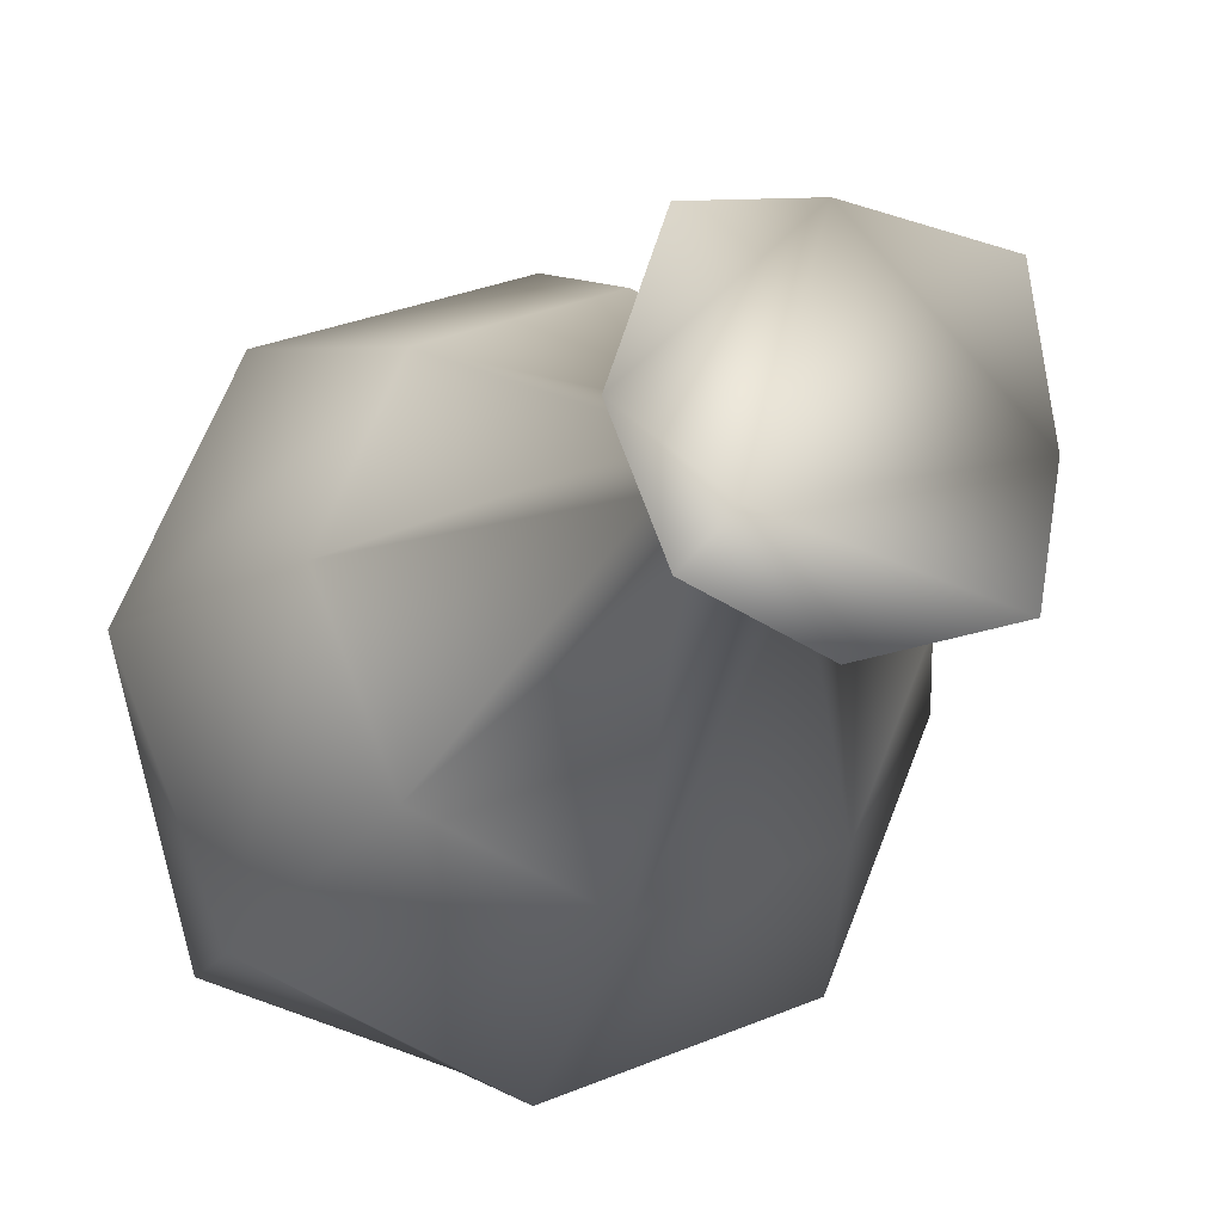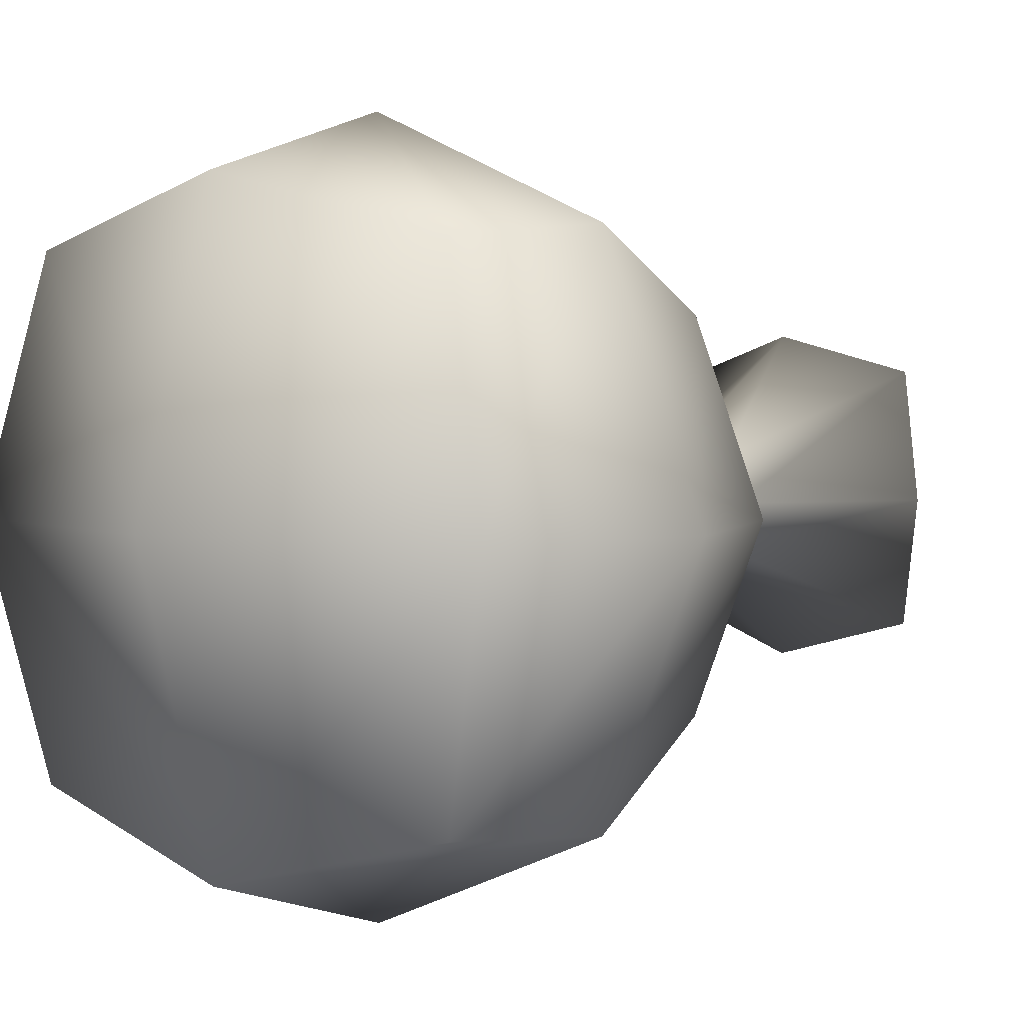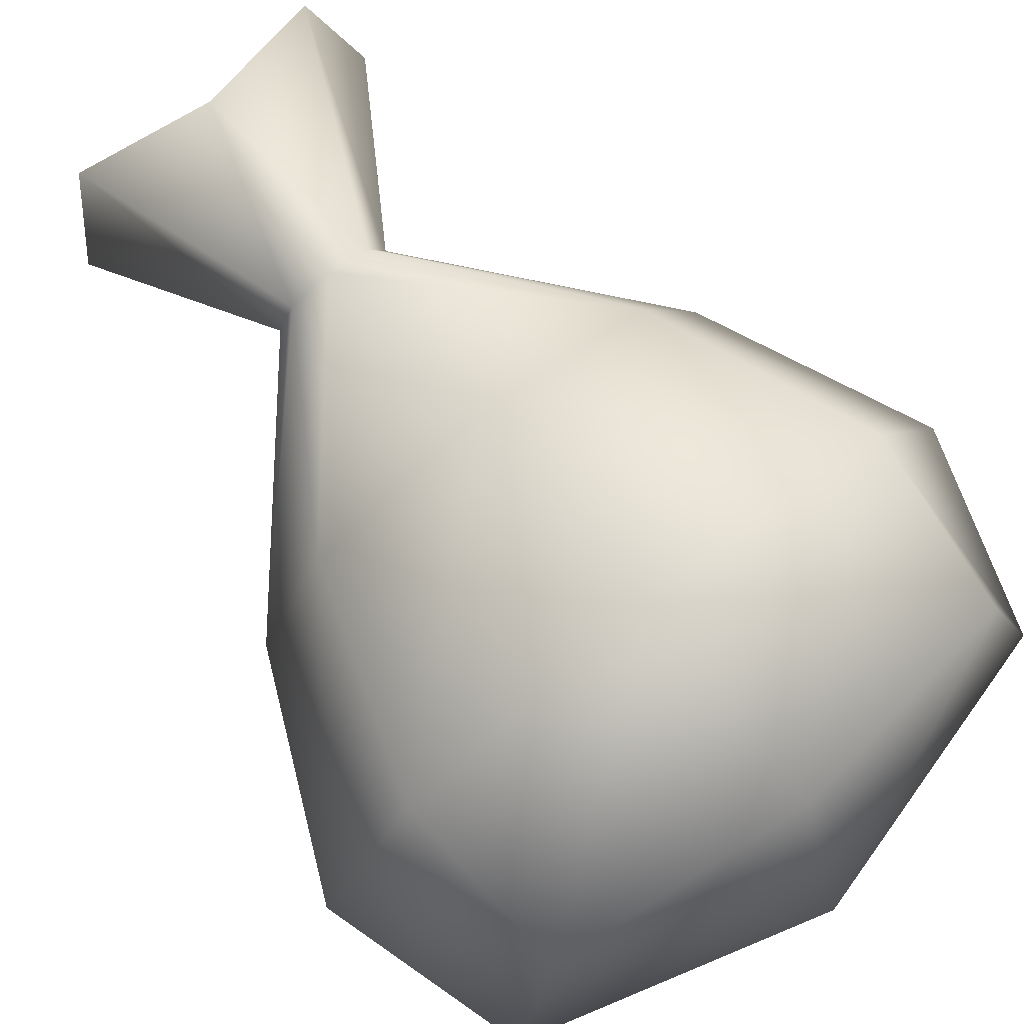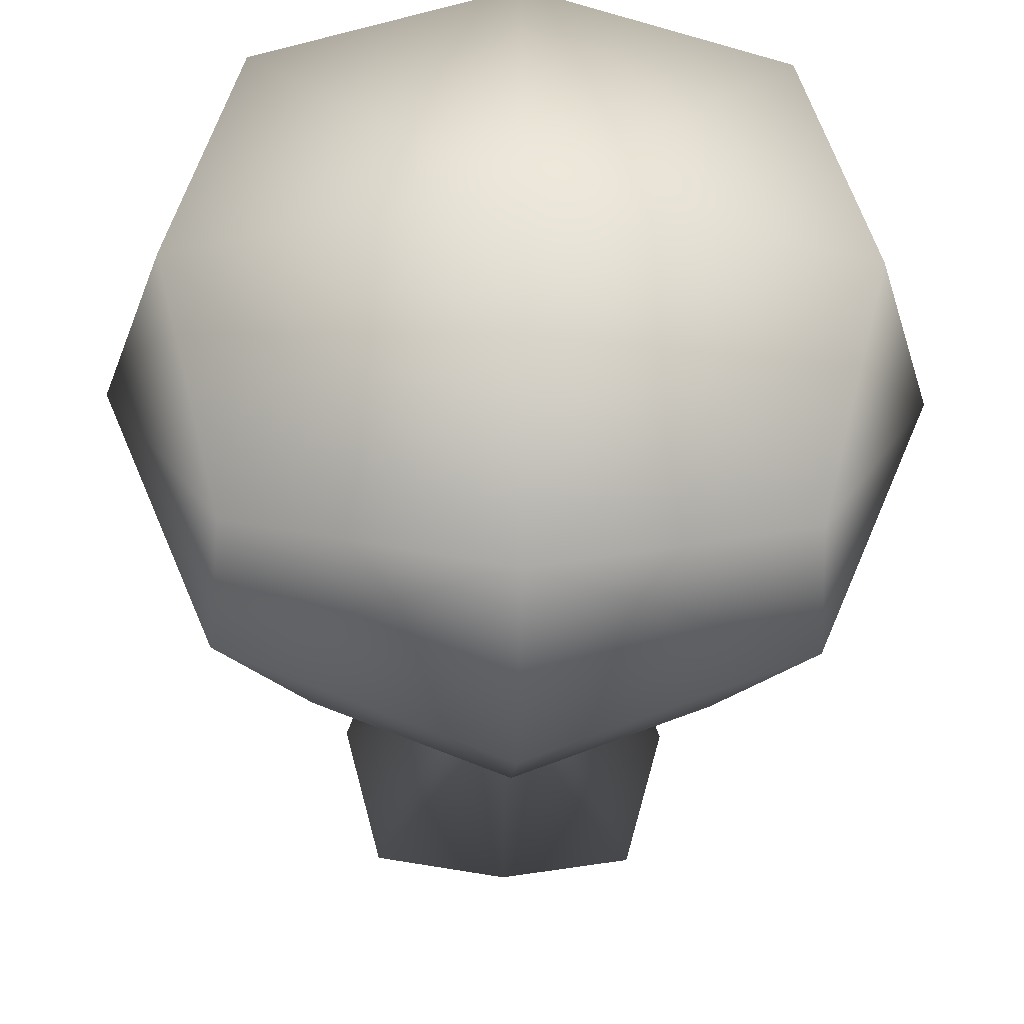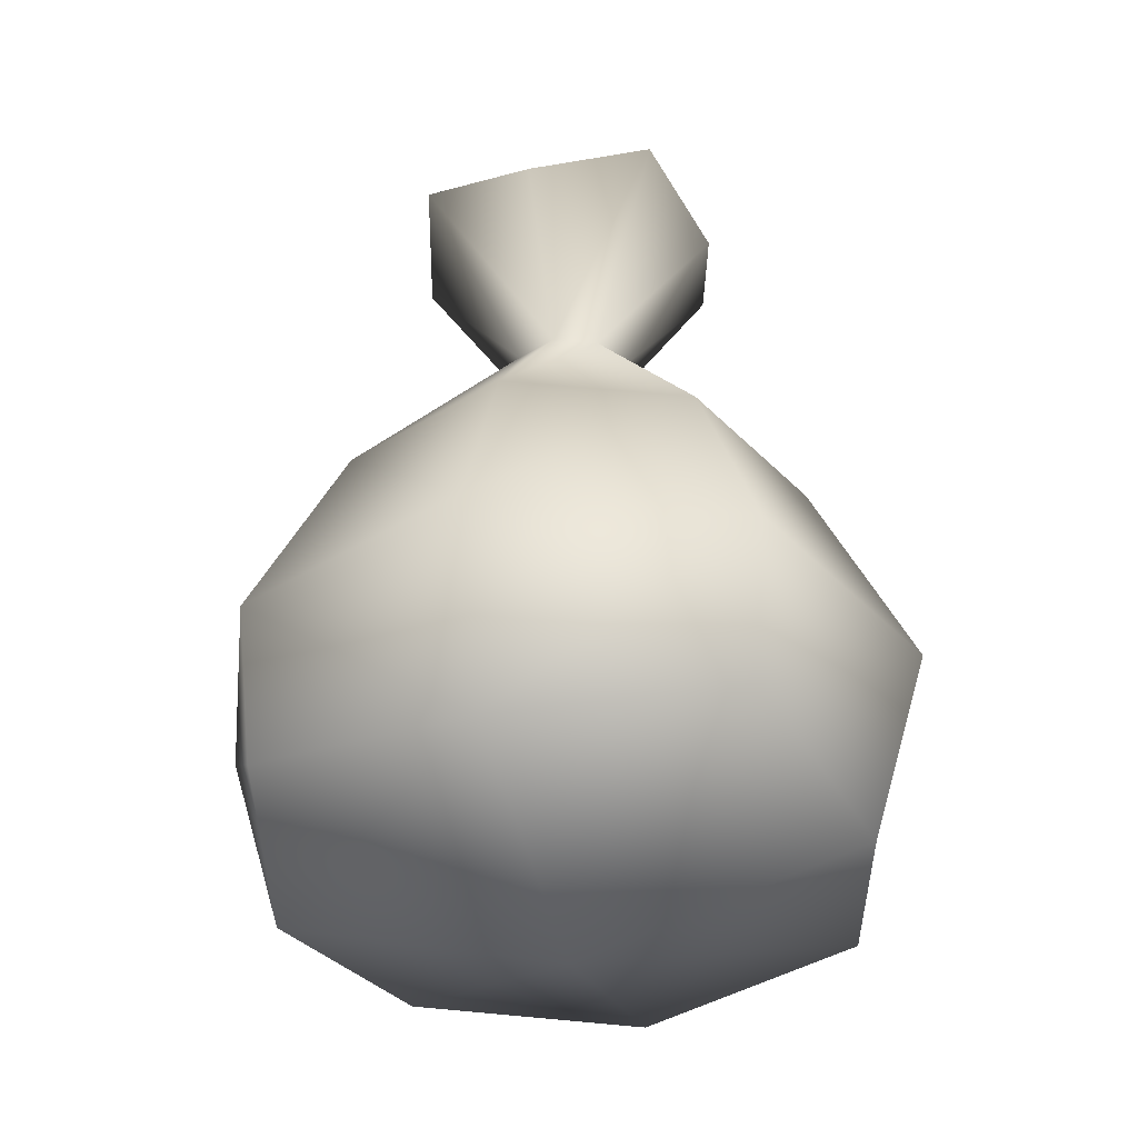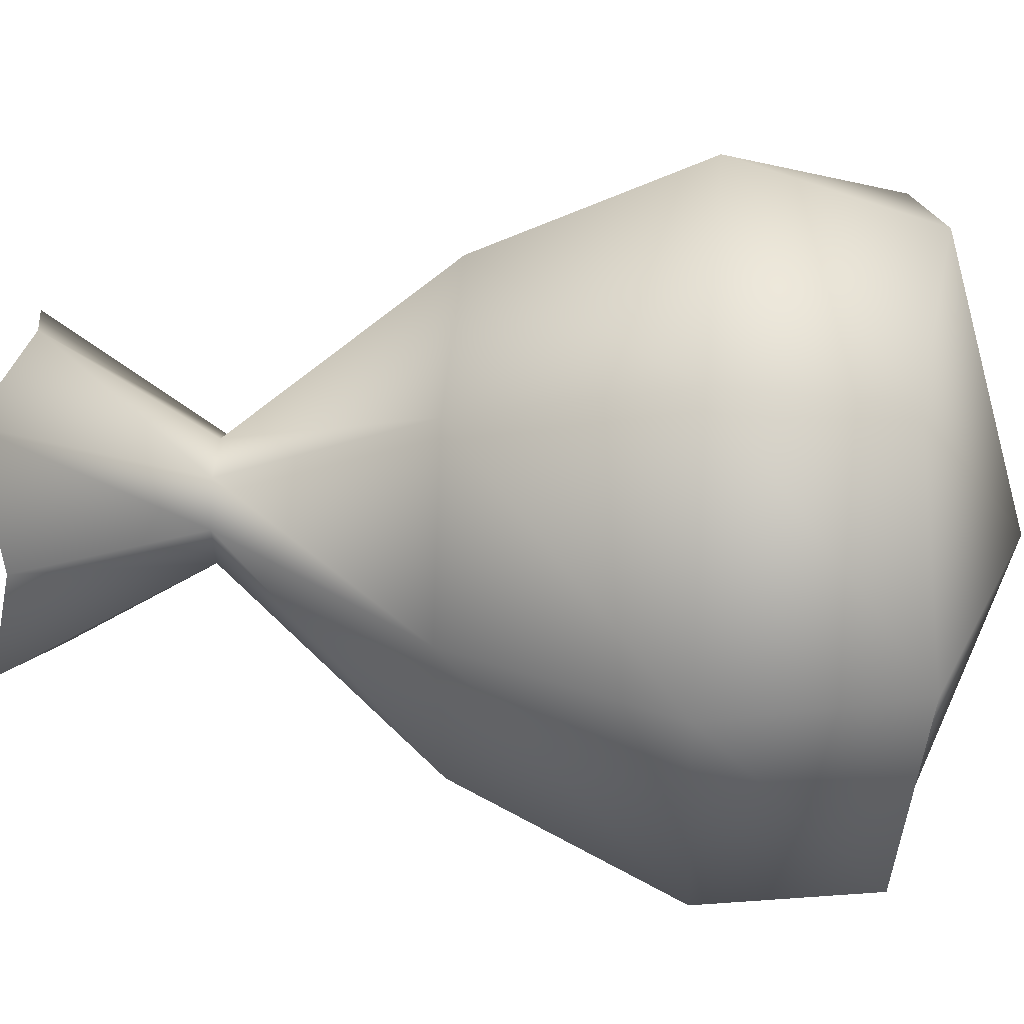
<metadata>
{"format":"obj","ext":"obj","renderer":"f3d","projection":"perspective","resolution":1024,"background":"white","views":[{"elev":-17.5,"azim":160.0,"up":"+Z"},{"elev":3.0,"azim":40.4,"up":"+Z"},{"elev":78.6,"azim":-38.4,"up":"+Z"},{"elev":-32.7,"azim":-1.2,"up":"+Z"},{"elev":-38.0,"azim":-164.4,"up":"+Y"},{"elev":27.3,"azim":-84.4,"up":"+Z"}]}
</metadata>
<code>
o sack_2.001
v 0 1.315 -0.1116
v 0 1.607 -0.2941
v 0.2294 1.664 -0.2294
v 0.07888 1.315 -0.07888
v 0.1116 1.315 0
v 0.2941 1.607 0
v 0.2294 1.664 0.2294
v 0.07888 1.315 0.07888
v 0 0 0
v 0.5279 0.1501 0
v 0.4222 0.2002 0.4222
v 0 0.1501 0.5279
v 0 1.312 0
v 0 1.607 0.2941
v 0 1.315 0.1116
v 0 0.1501 -0.5279
v 0.4222 0.2002 -0.4222
v 0.3205 0.9078 -0.3205
v 0.4533 0.9078 0
v 0.3205 0.9078 0.3205
v 0 0.9078 0.4533
v 0 0.9078 -0.4533
v 0 0.5086 -0.6361
v 0.4498 0.5086 -0.4498
v 0.6361 0.5086 0
v 0.4498 0.5086 0.4498
v 0 0.5086 0.6361
v -0.07888 1.315 -0.07888
v -0.2294 1.664 -0.2294
v -0.1116 1.315 0
v -0.07888 1.315 0.07888
v -0.2294 1.664 0.2294
v -0.2941 1.607 0
v -0.4222 0.2002 0.4222
v -0.5279 0.1501 0
v -0.4222 0.2002 -0.4222
v -0.3205 0.9078 -0.3205
v -0.4533 0.9078 0
v -0.3205 0.9078 0.3205
v -0.4498 0.5086 -0.4498
v -0.4498 0.5086 0.4498
v -0.6361 0.5086 0
f 1 2 3 4
f 5 6 7 8
f 9 10 11 12
f 6 13 14 7
f 8 7 14 15
f 3 2 13 6
f 16 17 10 9
f 4 3 6 5
f 18 4 5 19
f 20 8 15 21
f 19 5 8 20
f 22 1 4 18
f 16 23 24 17
f 10 25 26 11
f 11 26 27 12
f 17 24 25 10
f 23 22 18 24
f 25 19 20 26
f 26 20 21 27
f 24 18 19 25
f 1 28 29 2
f 30 31 32 33
f 9 12 34 35
f 33 32 14 13
f 31 15 14 32
f 29 33 13 2
f 16 9 35 36
f 28 30 33 29
f 37 38 30 28
f 39 21 15 31
f 38 39 31 30
f 22 37 28 1
f 16 36 40 23
f 35 34 41 42
f 34 12 27 41
f 36 35 42 40
f 23 40 37 22
f 42 41 39 38
f 41 27 21 39
f 40 42 38 37

</code>
